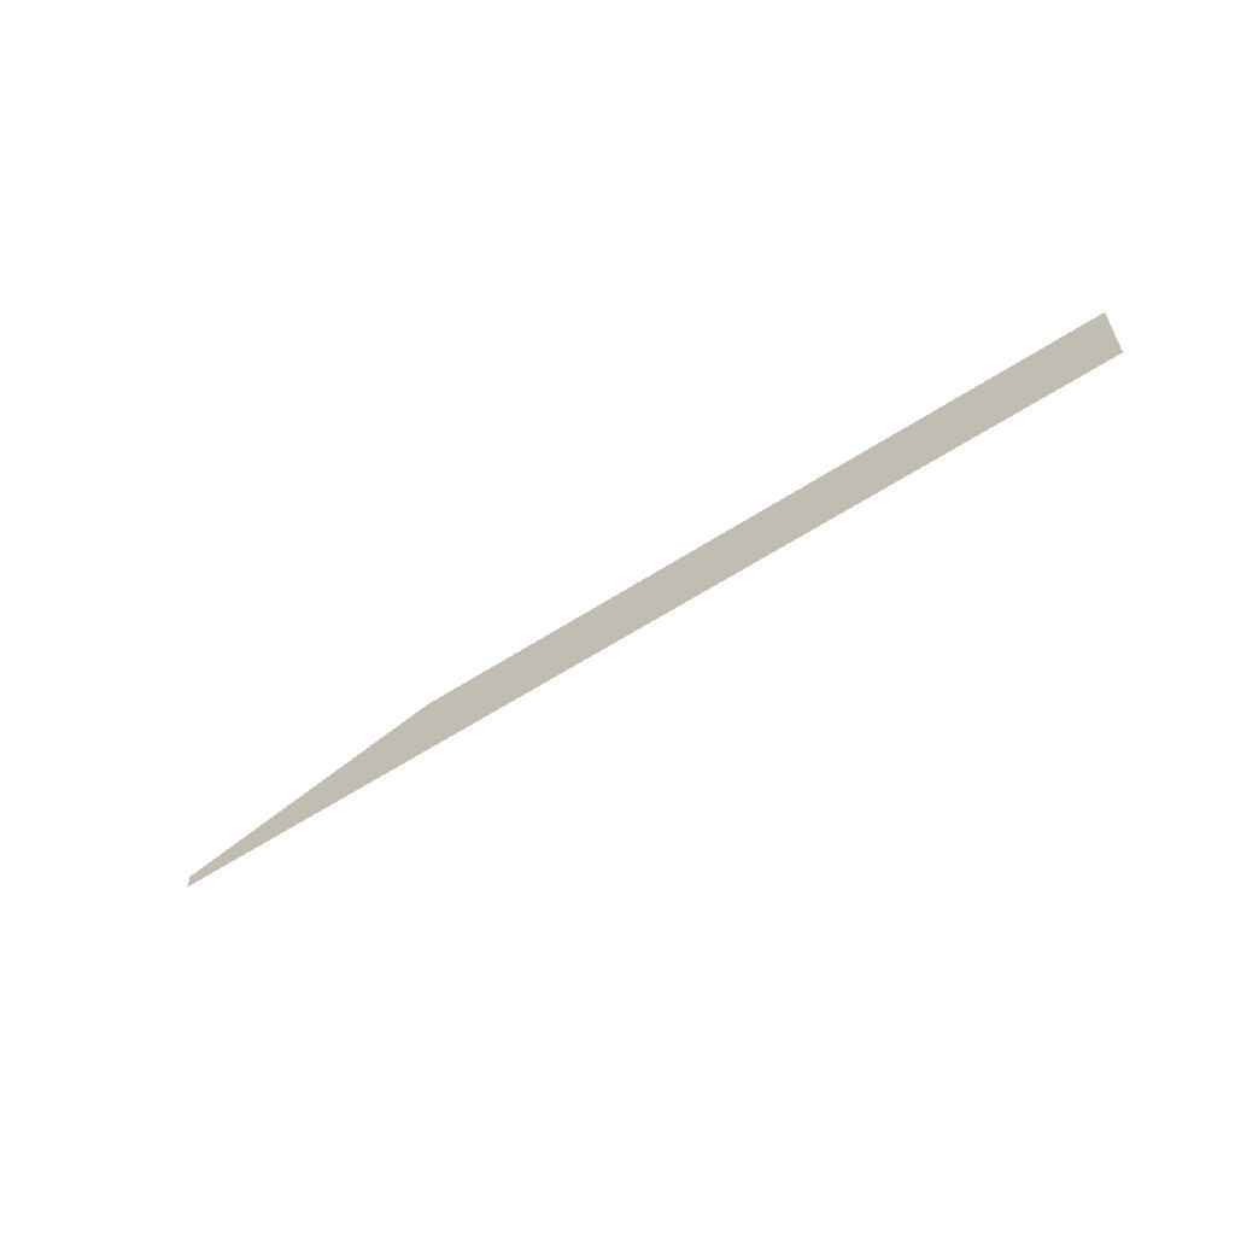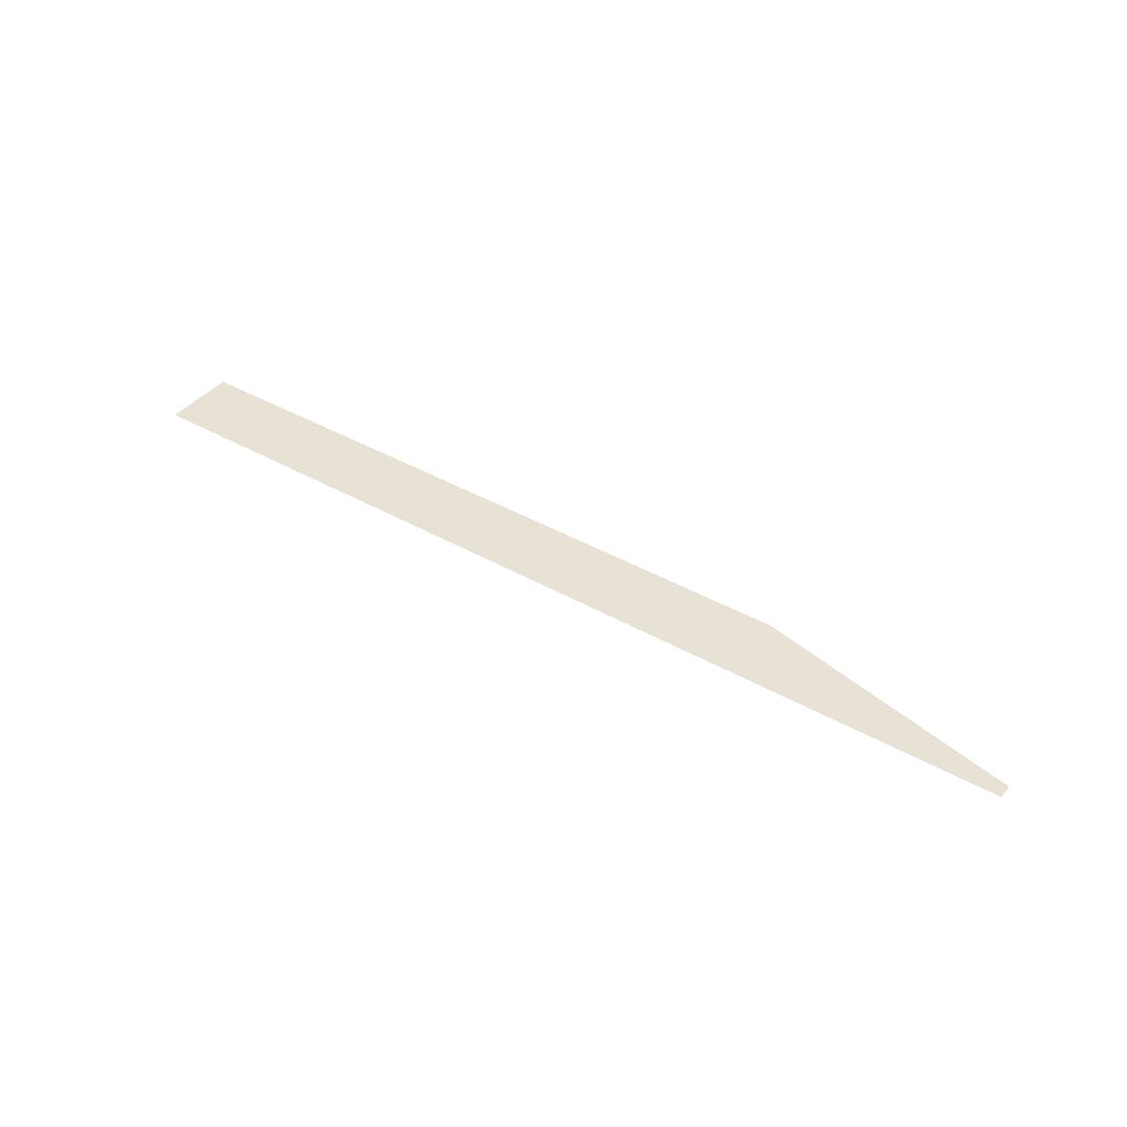
<metadata>
{"format":"obj","ext":"obj","renderer":"f3d","projection":"perspective","resolution":1024,"background":"white","views":[{"elev":-57.2,"azim":-145.6,"up":"+Y"},{"elev":40.4,"azim":35.0,"up":"+Z"}]}
</metadata>
<code>
o prism-r
g prism-r
v 7 -1.25 -0.0001903
v 16 -1.25 -0.0001903
v 7 1.25 -0.0001922
v 16 -0.75 -0.000196
v 1.5 -1.25 -9.251e-05
v 1.5 1.25 -9.441e-05
v -5 -1.25 6.199e-06
v -5 1.25 4.292e-06
v -11 -1.25 0.0001044
v -11 1.25 0.0001025
v -16 -1.25 0.0001993
v -16 1.25 0.0001974
g prism-r
f 1 3 4 2
f 1 5 6 3
f 5 7 8 6
f 7 9 10 8
f 9 11 12 10

</code>
